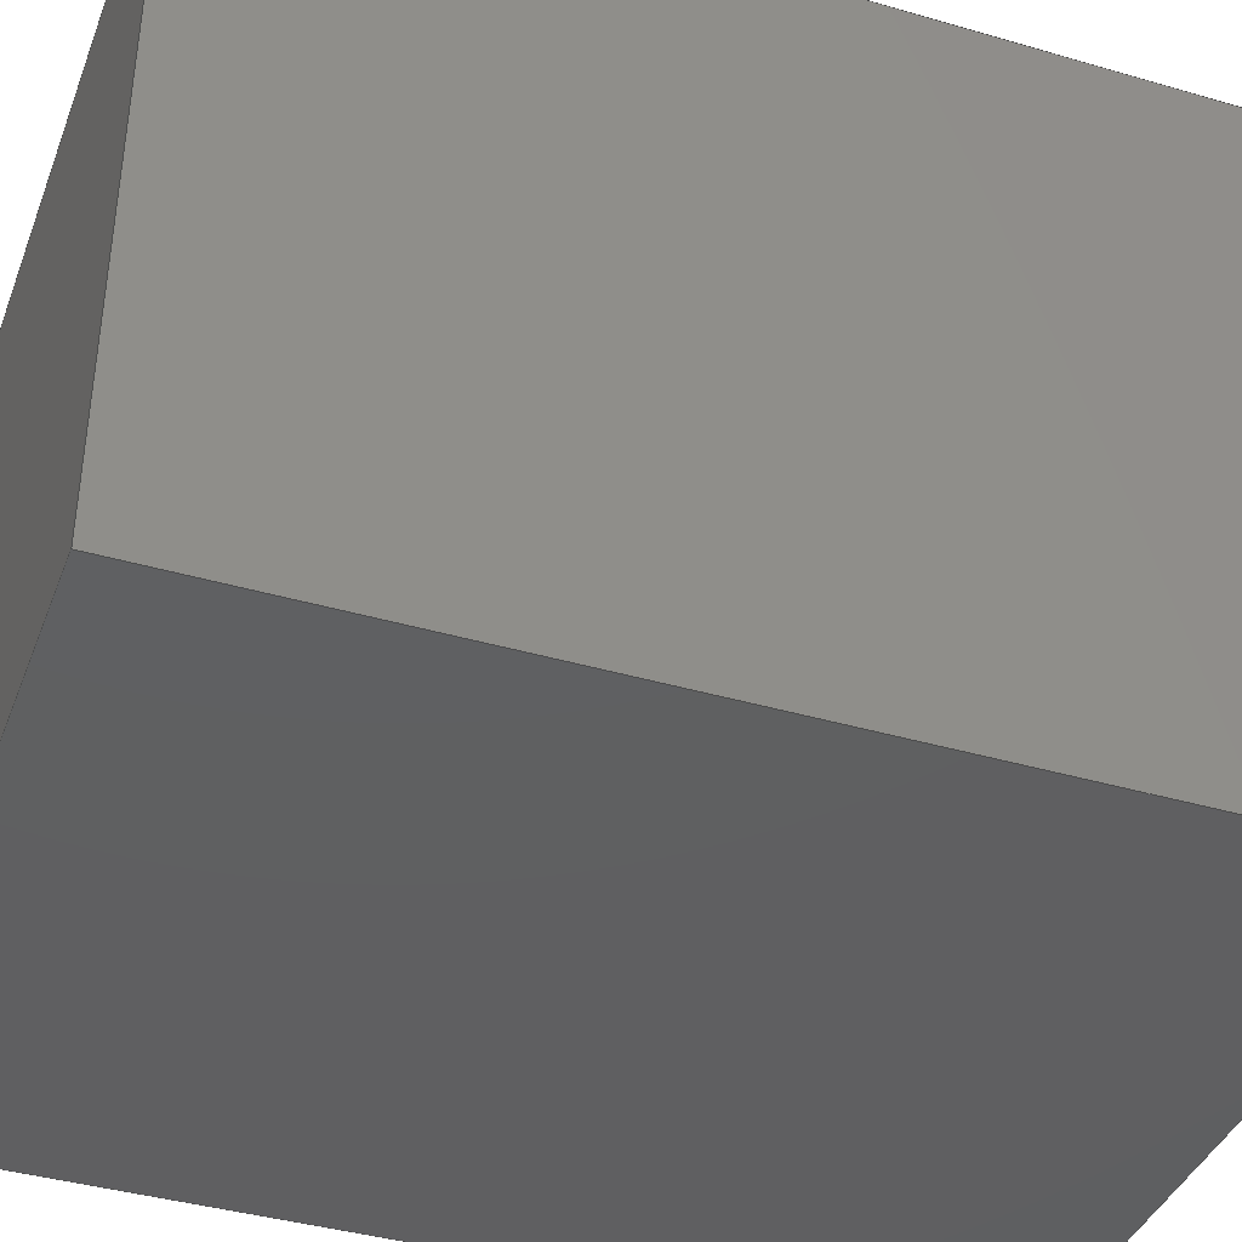
<metadata>
{"format":"step","ext":"stp","renderer":"f3d","projection":"perspective","resolution":1024,"background":"white","views":[{"elev":-39.7,"azim":-109.9,"up":"+Y"}]}
</metadata>
<code>
ISO-10303-21;
DATA;
#1 = APPLICATION_PROTOCOL_DEFINITION('committee draft',
  'automotive_design',1997,#2);
#2 = APPLICATION_CONTEXT(
  'core data for automotive mechanical design processes');
#3 = SHAPE_DEFINITION_REPRESENTATION(#4,#10);
#4 = PRODUCT_DEFINITION_SHAPE('','',#5);
#5 = PRODUCT_DEFINITION('design','',#6,#9);
#6 = PRODUCT_DEFINITION_FORMATION('','',#7);
#7 = PRODUCT('Product 10','Product 10','',(#8));
#8 = MECHANICAL_CONTEXT('',#2,'mechanical');
#9 = PRODUCT_DEFINITION_CONTEXT('part definition',#2,'design');
#10 = ADVANCED_BREP_SHAPE_REPRESENTATION('',(#11,#15),#441);
#11 = AXIS2_PLACEMENT_3D('',#12,#13,#14);
#12 = CARTESIAN_POINT('',(0,0,0));
#13 = DIRECTION('',(0,0,1));
#14 = DIRECTION('',(1,0,-0));
#15 = MANIFOLD_SOLID_BREP('',#16);
#16 = CLOSED_SHELL('',(#17,#137,#213,#284,#348,#375,#382,#437));
#17 = ADVANCED_FACE('',(#18),#32,.F.);
#18 = FACE_BOUND('',#19,.F.);
#19 = EDGE_LOOP('',(#20,#55,#83,#111));
#20 = ORIENTED_EDGE('',*,*,#21,.T.);
#21 = EDGE_CURVE('',#22,#24,#26,.T.);
#22 = VERTEX_POINT('',#23);
#23 = CARTESIAN_POINT('',(0.5047,0.5007,-0.6751)
  );
#24 = VERTEX_POINT('',#25);
#25 = CARTESIAN_POINT('',(0.5048,-0.525,-0.6745
    ));
#26 = SURFACE_CURVE('',#27,(#31,#43),.PCURVE_S1);
#27 = LINE('',#28,#29);
#28 = CARTESIAN_POINT('',(0.5047,0.5007,-0.6751)
  );
#29 = VECTOR('',#30,1);
#30 = DIRECTION('',(0.0001282,-1,0.0005896
    ));
#31 = PCURVE('',#32,#37);
#32 = PLANE('',#33);
#33 = AXIS2_PLACEMENT_3D('',#34,#35,#36);
#34 = CARTESIAN_POINT('',(0.5047,0.5007,-0.6751)
  );
#35 = DIRECTION('',(-1,-0.0001282,0));
#36 = DIRECTION('',(0,0,1));
#37 = DEFINITIONAL_REPRESENTATION('',(#38),#42);
#38 = LINE('',#39,#40);
#39 = CARTESIAN_POINT('',(0,0));
#40 = VECTOR('',#41,1);
#41 = DIRECTION('',(0.0005896,-1));
#42 = ( GEOMETRIC_REPRESENTATION_CONTEXT(2) 
PARAMETRIC_REPRESENTATION_CONTEXT() REPRESENTATION_CONTEXT('2D SPACE',''
  ) );
#43 = PCURVE('',#44,#49);
#44 = PLANE('',#45);
#45 = AXIS2_PLACEMENT_3D('',#46,#47,#48);
#46 = CARTESIAN_POINT('',(-0.5189,0.5007,-0.6751
    ));
#47 = DIRECTION('',(-0,0.0005896,1));
#48 = DIRECTION('',(1,0,0));
#49 = DEFINITIONAL_REPRESENTATION('',(#50),#54);
#50 = LINE('',#51,#52);
#51 = CARTESIAN_POINT('',(1.024,0));
#52 = VECTOR('',#53,1);
#53 = DIRECTION('',(0.0001282,-1));
#54 = ( GEOMETRIC_REPRESENTATION_CONTEXT(2) 
PARAMETRIC_REPRESENTATION_CONTEXT() REPRESENTATION_CONTEXT('2D SPACE',''
  ) );
#55 = ORIENTED_EDGE('',*,*,#56,.T.);
#56 = EDGE_CURVE('',#24,#57,#59,.T.);
#57 = VERTEX_POINT('',#58);
#58 = CARTESIAN_POINT('',(0.5048,-0.525,0.6903)
  );
#59 = SURFACE_CURVE('',#60,(#64,#71),.PCURVE_S1);
#60 = LINE('',#61,#62);
#61 = CARTESIAN_POINT('',(0.5048,-0.525,-0.6745
    ));
#62 = VECTOR('',#63,1);
#63 = DIRECTION('',(0,0,1));
#64 = PCURVE('',#32,#65);
#65 = DEFINITIONAL_REPRESENTATION('',(#66),#70);
#66 = LINE('',#67,#68);
#67 = CARTESIAN_POINT('',(0.0006048,-1.026));
#68 = VECTOR('',#69,1);
#69 = DIRECTION('',(1,0));
#70 = ( GEOMETRIC_REPRESENTATION_CONTEXT(2) 
PARAMETRIC_REPRESENTATION_CONTEXT() REPRESENTATION_CONTEXT('2D SPACE',''
  ) );
#71 = PCURVE('',#72,#77);
#72 = PLANE('',#73);
#73 = AXIS2_PLACEMENT_3D('',#74,#75,#76);
#74 = CARTESIAN_POINT('',(-0.006994,-0.525,
    0.007883));
#75 = DIRECTION('',(-0,-1,-0));
#76 = DIRECTION('',(0,0,-1));
#77 = DEFINITIONAL_REPRESENTATION('',(#78),#82);
#78 = LINE('',#79,#80);
#79 = CARTESIAN_POINT('',(0.6824,0.5118));
#80 = VECTOR('',#81,1);
#81 = DIRECTION('',(-1,0));
#82 = ( GEOMETRIC_REPRESENTATION_CONTEXT(2) 
PARAMETRIC_REPRESENTATION_CONTEXT() REPRESENTATION_CONTEXT('2D SPACE',''
  ) );
#83 = ORIENTED_EDGE('',*,*,#84,.F.);
#84 = EDGE_CURVE('',#85,#57,#87,.T.);
#85 = VERTEX_POINT('',#86);
#86 = CARTESIAN_POINT('',(0.5047,0.5007,0.6897)
  );
#87 = SURFACE_CURVE('',#88,(#92,#99),.PCURVE_S1);
#88 = LINE('',#89,#90);
#89 = CARTESIAN_POINT('',(0.5047,0.5007,0.6897)
  );
#90 = VECTOR('',#91,1);
#91 = DIRECTION('',(0.0001282,-1,0.0005896
    ));
#92 = PCURVE('',#32,#93);
#93 = DEFINITIONAL_REPRESENTATION('',(#94),#98);
#94 = LINE('',#95,#96);
#95 = CARTESIAN_POINT('',(1.365,0));
#96 = VECTOR('',#97,1);
#97 = DIRECTION('',(0.0005896,-1));
#98 = ( GEOMETRIC_REPRESENTATION_CONTEXT(2) 
PARAMETRIC_REPRESENTATION_CONTEXT() REPRESENTATION_CONTEXT('2D SPACE',''
  ) );
#99 = PCURVE('',#100,#105);
#100 = PLANE('',#101);
#101 = AXIS2_PLACEMENT_3D('',#102,#103,#104);
#102 = CARTESIAN_POINT('',(0.5047,0.5007,0.6897)
  );
#103 = DIRECTION('',(-0,-0.0005896,-1));
#104 = DIRECTION('',(-1,0,0));
#105 = DEFINITIONAL_REPRESENTATION('',(#106),#110);
#106 = LINE('',#107,#108);
#107 = CARTESIAN_POINT('',(0,0));
#108 = VECTOR('',#109,1);
#109 = DIRECTION('',(-0.0001282,-1));
#110 = ( GEOMETRIC_REPRESENTATION_CONTEXT(2) 
PARAMETRIC_REPRESENTATION_CONTEXT() REPRESENTATION_CONTEXT('2D SPACE',''
  ) );
#111 = ORIENTED_EDGE('',*,*,#112,.F.);
#112 = EDGE_CURVE('',#22,#85,#113,.T.);
#113 = SURFACE_CURVE('',#114,(#118,#125),.PCURVE_S1);
#114 = LINE('',#115,#116);
#115 = CARTESIAN_POINT('',(0.5047,0.5007,-0.6751
    ));
#116 = VECTOR('',#117,1);
#117 = DIRECTION('',(0,0,1));
#118 = PCURVE('',#32,#119);
#119 = DEFINITIONAL_REPRESENTATION('',(#120),#124);
#120 = LINE('',#121,#122);
#121 = CARTESIAN_POINT('',(0,0));
#122 = VECTOR('',#123,1);
#123 = DIRECTION('',(1,0));
#124 = ( GEOMETRIC_REPRESENTATION_CONTEXT(2) 
PARAMETRIC_REPRESENTATION_CONTEXT() REPRESENTATION_CONTEXT('2D SPACE',''
  ) );
#125 = PCURVE('',#126,#131);
#126 = PLANE('',#127);
#127 = AXIS2_PLACEMENT_3D('',#128,#129,#130);
#128 = CARTESIAN_POINT('',(-0.007126,0.5007,
    0.007278));
#129 = DIRECTION('',(-0,-1,-0));
#130 = DIRECTION('',(0,0,-1));
#131 = DEFINITIONAL_REPRESENTATION('',(#132),#136);
#132 = LINE('',#133,#134);
#133 = CARTESIAN_POINT('',(0.6824,0.5118));
#134 = VECTOR('',#135,1);
#135 = DIRECTION('',(-1,0));
#136 = ( GEOMETRIC_REPRESENTATION_CONTEXT(2) 
PARAMETRIC_REPRESENTATION_CONTEXT() REPRESENTATION_CONTEXT('2D SPACE',''
  ) );
#137 = ADVANCED_FACE('',(#138),#44,.F.);
#138 = FACE_BOUND('',#139,.F.);
#139 = EDGE_LOOP('',(#140,#170,#191,#192));
#140 = ORIENTED_EDGE('',*,*,#141,.T.);
#141 = EDGE_CURVE('',#142,#144,#146,.T.);
#142 = VERTEX_POINT('',#143);
#143 = CARTESIAN_POINT('',(-0.5189,0.5007,
    -0.6751));
#144 = VERTEX_POINT('',#145);
#145 = CARTESIAN_POINT('',(-0.5188,-0.525,
    -0.6745));
#146 = SURFACE_CURVE('',#147,(#151,#158),.PCURVE_S1);
#147 = LINE('',#148,#149);
#148 = CARTESIAN_POINT('',(-0.5189,0.5007,
    -0.6751));
#149 = VECTOR('',#150,1);
#150 = DIRECTION('',(0.0001282,-1,
    0.0005896));
#151 = PCURVE('',#44,#152);
#152 = DEFINITIONAL_REPRESENTATION('',(#153),#157);
#153 = LINE('',#154,#155);
#154 = CARTESIAN_POINT('',(0,0));
#155 = VECTOR('',#156,1);
#156 = DIRECTION('',(0.0001282,-1));
#157 = ( GEOMETRIC_REPRESENTATION_CONTEXT(2) 
PARAMETRIC_REPRESENTATION_CONTEXT() REPRESENTATION_CONTEXT('2D SPACE',''
  ) );
#158 = PCURVE('',#159,#164);
#159 = PLANE('',#160);
#160 = AXIS2_PLACEMENT_3D('',#161,#162,#163);
#161 = CARTESIAN_POINT('',(-0.5189,0.5007,0.6897
    ));
#162 = DIRECTION('',(1,0.0001282,0));
#163 = DIRECTION('',(0,0,-1));
#164 = DEFINITIONAL_REPRESENTATION('',(#165),#169);
#165 = LINE('',#166,#167);
#166 = CARTESIAN_POINT('',(1.365,0));
#167 = VECTOR('',#168,1);
#168 = DIRECTION('',(-0.0005896,-1));
#169 = ( GEOMETRIC_REPRESENTATION_CONTEXT(2) 
PARAMETRIC_REPRESENTATION_CONTEXT() REPRESENTATION_CONTEXT('2D SPACE',''
  ) );
#170 = ORIENTED_EDGE('',*,*,#171,.T.);
#171 = EDGE_CURVE('',#144,#24,#172,.T.);
#172 = SURFACE_CURVE('',#173,(#177,#184),.PCURVE_S1);
#173 = LINE('',#174,#175);
#174 = CARTESIAN_POINT('',(-0.5188,-0.525,
    -0.6745));
#175 = VECTOR('',#176,1);
#176 = DIRECTION('',(1,0,0));
#177 = PCURVE('',#44,#178);
#178 = DEFINITIONAL_REPRESENTATION('',(#179),#183);
#179 = LINE('',#180,#181);
#180 = CARTESIAN_POINT('',(0.0001314,-1.026));
#181 = VECTOR('',#182,1);
#182 = DIRECTION('',(1,0));
#183 = ( GEOMETRIC_REPRESENTATION_CONTEXT(2) 
PARAMETRIC_REPRESENTATION_CONTEXT() REPRESENTATION_CONTEXT('2D SPACE',''
  ) );
#184 = PCURVE('',#72,#185);
#185 = DEFINITIONAL_REPRESENTATION('',(#186),#190);
#186 = LINE('',#187,#188);
#187 = CARTESIAN_POINT('',(0.6824,-0.5118));
#188 = VECTOR('',#189,1);
#189 = DIRECTION('',(0,1));
#190 = ( GEOMETRIC_REPRESENTATION_CONTEXT(2) 
PARAMETRIC_REPRESENTATION_CONTEXT() REPRESENTATION_CONTEXT('2D SPACE',''
  ) );
#191 = ORIENTED_EDGE('',*,*,#21,.F.);
#192 = ORIENTED_EDGE('',*,*,#193,.F.);
#193 = EDGE_CURVE('',#142,#22,#194,.T.);
#194 = SURFACE_CURVE('',#195,(#199,#206),.PCURVE_S1);
#195 = LINE('',#196,#197);
#196 = CARTESIAN_POINT('',(-0.5189,0.5007,
    -0.6751));
#197 = VECTOR('',#198,1);
#198 = DIRECTION('',(1,0,0));
#199 = PCURVE('',#44,#200);
#200 = DEFINITIONAL_REPRESENTATION('',(#201),#205);
#201 = LINE('',#202,#203);
#202 = CARTESIAN_POINT('',(0,0));
#203 = VECTOR('',#204,1);
#204 = DIRECTION('',(1,0));
#205 = ( GEOMETRIC_REPRESENTATION_CONTEXT(2) 
PARAMETRIC_REPRESENTATION_CONTEXT() REPRESENTATION_CONTEXT('2D SPACE',''
  ) );
#206 = PCURVE('',#126,#207);
#207 = DEFINITIONAL_REPRESENTATION('',(#208),#212);
#208 = LINE('',#209,#210);
#209 = CARTESIAN_POINT('',(0.6824,-0.5118));
#210 = VECTOR('',#211,1);
#211 = DIRECTION('',(0,1));
#212 = ( GEOMETRIC_REPRESENTATION_CONTEXT(2) 
PARAMETRIC_REPRESENTATION_CONTEXT() REPRESENTATION_CONTEXT('2D SPACE',''
  ) );
#213 = ADVANCED_FACE('',(#214),#100,.F.);
#214 = FACE_BOUND('',#215,.F.);
#215 = EDGE_LOOP('',(#216,#217,#240,#263));
#216 = ORIENTED_EDGE('',*,*,#84,.T.);
#217 = ORIENTED_EDGE('',*,*,#218,.T.);
#218 = EDGE_CURVE('',#57,#219,#221,.T.);
#219 = VERTEX_POINT('',#220);
#220 = CARTESIAN_POINT('',(-0.5188,-0.525,
    0.6903));
#221 = SURFACE_CURVE('',#222,(#226,#233),.PCURVE_S1);
#222 = LINE('',#223,#224);
#223 = CARTESIAN_POINT('',(0.5048,-0.525,0.6903
    ));
#224 = VECTOR('',#225,1);
#225 = DIRECTION('',(-1,0,0));
#226 = PCURVE('',#100,#227);
#227 = DEFINITIONAL_REPRESENTATION('',(#228),#232);
#228 = LINE('',#229,#230);
#229 = CARTESIAN_POINT('',(-0.0001314,-1.026));
#230 = VECTOR('',#231,1);
#231 = DIRECTION('',(1,0));
#232 = ( GEOMETRIC_REPRESENTATION_CONTEXT(2) 
PARAMETRIC_REPRESENTATION_CONTEXT() REPRESENTATION_CONTEXT('2D SPACE',''
  ) );
#233 = PCURVE('',#72,#234);
#234 = DEFINITIONAL_REPRESENTATION('',(#235),#239);
#235 = LINE('',#236,#237);
#236 = CARTESIAN_POINT('',(-0.6824,0.5118));
#237 = VECTOR('',#238,1);
#238 = DIRECTION('',(0,-1));
#239 = ( GEOMETRIC_REPRESENTATION_CONTEXT(2) 
PARAMETRIC_REPRESENTATION_CONTEXT() REPRESENTATION_CONTEXT('2D SPACE',''
  ) );
#240 = ORIENTED_EDGE('',*,*,#241,.F.);
#241 = EDGE_CURVE('',#242,#219,#244,.T.);
#242 = VERTEX_POINT('',#243);
#243 = CARTESIAN_POINT('',(-0.5189,0.5007,0.6897
    ));
#244 = SURFACE_CURVE('',#245,(#249,#256),.PCURVE_S1);
#245 = LINE('',#246,#247);
#246 = CARTESIAN_POINT('',(-0.5189,0.5007,0.6897
    ));
#247 = VECTOR('',#248,1);
#248 = DIRECTION('',(0.0001282,-1,
    0.0005896));
#249 = PCURVE('',#100,#250);
#250 = DEFINITIONAL_REPRESENTATION('',(#251),#255);
#251 = LINE('',#252,#253);
#252 = CARTESIAN_POINT('',(1.024,0));
#253 = VECTOR('',#254,1);
#254 = DIRECTION('',(-0.0001282,-1));
#255 = ( GEOMETRIC_REPRESENTATION_CONTEXT(2) 
PARAMETRIC_REPRESENTATION_CONTEXT() REPRESENTATION_CONTEXT('2D SPACE',''
  ) );
#256 = PCURVE('',#159,#257);
#257 = DEFINITIONAL_REPRESENTATION('',(#258),#262);
#258 = LINE('',#259,#260);
#259 = CARTESIAN_POINT('',(0,0));
#260 = VECTOR('',#261,1);
#261 = DIRECTION('',(-0.0005896,-1));
#262 = ( GEOMETRIC_REPRESENTATION_CONTEXT(2) 
PARAMETRIC_REPRESENTATION_CONTEXT() REPRESENTATION_CONTEXT('2D SPACE',''
  ) );
#263 = ORIENTED_EDGE('',*,*,#264,.F.);
#264 = EDGE_CURVE('',#85,#242,#265,.T.);
#265 = SURFACE_CURVE('',#266,(#270,#277),.PCURVE_S1);
#266 = LINE('',#267,#268);
#267 = CARTESIAN_POINT('',(0.5047,0.5007,0.6897)
  );
#268 = VECTOR('',#269,1);
#269 = DIRECTION('',(-1,0,0));
#270 = PCURVE('',#100,#271);
#271 = DEFINITIONAL_REPRESENTATION('',(#272),#276);
#272 = LINE('',#273,#274);
#273 = CARTESIAN_POINT('',(0,0));
#274 = VECTOR('',#275,1);
#275 = DIRECTION('',(1,0));
#276 = ( GEOMETRIC_REPRESENTATION_CONTEXT(2) 
PARAMETRIC_REPRESENTATION_CONTEXT() REPRESENTATION_CONTEXT('2D SPACE',''
  ) );
#277 = PCURVE('',#126,#278);
#278 = DEFINITIONAL_REPRESENTATION('',(#279),#283);
#279 = LINE('',#280,#281);
#280 = CARTESIAN_POINT('',(-0.6824,0.5118));
#281 = VECTOR('',#282,1);
#282 = DIRECTION('',(0,-1));
#283 = ( GEOMETRIC_REPRESENTATION_CONTEXT(2) 
PARAMETRIC_REPRESENTATION_CONTEXT() REPRESENTATION_CONTEXT('2D SPACE',''
  ) );
#284 = ADVANCED_FACE('',(#285,#311),#126,.F.);
#285 = FACE_BOUND('',#286,.F.);
#286 = EDGE_LOOP('',(#287,#288,#289,#310));
#287 = ORIENTED_EDGE('',*,*,#112,.T.);
#288 = ORIENTED_EDGE('',*,*,#264,.T.);
#289 = ORIENTED_EDGE('',*,*,#290,.T.);
#290 = EDGE_CURVE('',#242,#142,#291,.T.);
#291 = SURFACE_CURVE('',#292,(#296,#303),.PCURVE_S1);
#292 = LINE('',#293,#294);
#293 = CARTESIAN_POINT('',(-0.5189,0.5007,0.6897
    ));
#294 = VECTOR('',#295,1);
#295 = DIRECTION('',(0,0,-1));
#296 = PCURVE('',#126,#297);
#297 = DEFINITIONAL_REPRESENTATION('',(#298),#302);
#298 = LINE('',#299,#300);
#299 = CARTESIAN_POINT('',(-0.6824,-0.5118));
#300 = VECTOR('',#301,1);
#301 = DIRECTION('',(1,0));
#302 = ( GEOMETRIC_REPRESENTATION_CONTEXT(2) 
PARAMETRIC_REPRESENTATION_CONTEXT() REPRESENTATION_CONTEXT('2D SPACE',''
  ) );
#303 = PCURVE('',#159,#304);
#304 = DEFINITIONAL_REPRESENTATION('',(#305),#309);
#305 = LINE('',#306,#307);
#306 = CARTESIAN_POINT('',(0,0));
#307 = VECTOR('',#308,1);
#308 = DIRECTION('',(1,0));
#309 = ( GEOMETRIC_REPRESENTATION_CONTEXT(2) 
PARAMETRIC_REPRESENTATION_CONTEXT() REPRESENTATION_CONTEXT('2D SPACE',''
  ) );
#310 = ORIENTED_EDGE('',*,*,#193,.T.);
#311 = FACE_BOUND('',#312,.F.);
#312 = EDGE_LOOP('',(#313));
#313 = ORIENTED_EDGE('',*,*,#314,.F.);
#314 = EDGE_CURVE('',#315,#315,#317,.T.);
#315 = VERTEX_POINT('',#316);
#316 = CARTESIAN_POINT('',(-0.06064,0.5007,
    0.2606));
#317 = SURFACE_CURVE('',#318,(#323,#330),.PCURVE_S1);
#318 = ELLIPSE('',#319,0.2537,0.2537);
#319 = AXIS2_PLACEMENT_3D('',#320,#321,#322);
#320 = CARTESIAN_POINT('',(-0.06064,0.5007,
    0.006831));
#321 = DIRECTION('',(-0,-1,0));
#322 = DIRECTION('',(-0.1566,0,0.9877));
#323 = PCURVE('',#126,#324);
#324 = DEFINITIONAL_REPRESENTATION('',(#325),#329);
#325 = ELLIPSE('',#326,0.2537,0.2537);
#326 = AXIS2_PLACEMENT_2D('',#327,#328);
#327 = CARTESIAN_POINT('',(0.000447,-0.05351));
#328 = DIRECTION('',(-0.9877,-0.1566));
#329 = ( GEOMETRIC_REPRESENTATION_CONTEXT(2) 
PARAMETRIC_REPRESENTATION_CONTEXT() REPRESENTATION_CONTEXT('2D SPACE',''
  ) );
#330 = PCURVE('',#331,#336);
#331 = CYLINDRICAL_SURFACE('',#332,0.2537);
#332 = AXIS2_PLACEMENT_3D('',#333,#334,#335);
#333 = CARTESIAN_POINT('',(-0.0602,0.1698,
    0.004086));
#334 = DIRECTION('',(-0.001315,1,
    0.008296));
#335 = DIRECTION('',(0,-0.008296,1));
#336 = DEFINITIONAL_REPRESENTATION('',(#337),#347);
#337 = B_SPLINE_CURVE_WITH_KNOTS('',8,(#338,#339,#340,#341,#342,#343,
    #344,#345,#346),.UNSPECIFIED.,.F.,.F.,(9,9),(6.126,
    12.41),.PIECEWISE_BEZIER_KNOTS.);
#338 = CARTESIAN_POINT('',(6.283,0.3331));
#339 = CARTESIAN_POINT('',(5.498,0.3333));
#340 = CARTESIAN_POINT('',(4.712,0.3321));
#341 = CARTESIAN_POINT('',(3.927,0.3292));
#342 = CARTESIAN_POINT('',(3.142,0.3259));
#343 = CARTESIAN_POINT('',(2.356,0.3281));
#344 = CARTESIAN_POINT('',(1.571,0.3311));
#345 = CARTESIAN_POINT('',(0.7854,0.3328));
#346 = CARTESIAN_POINT('',(8.882e-16,0.3331));
#347 = ( GEOMETRIC_REPRESENTATION_CONTEXT(2) 
PARAMETRIC_REPRESENTATION_CONTEXT() REPRESENTATION_CONTEXT('2D SPACE',''
  ) );
#348 = ADVANCED_FACE('',(#349),#72,.T.);
#349 = FACE_BOUND('',#350,.T.);
#350 = EDGE_LOOP('',(#351,#352,#353,#374));
#351 = ORIENTED_EDGE('',*,*,#56,.T.);
#352 = ORIENTED_EDGE('',*,*,#218,.T.);
#353 = ORIENTED_EDGE('',*,*,#354,.T.);
#354 = EDGE_CURVE('',#219,#144,#355,.T.);
#355 = SURFACE_CURVE('',#356,(#360,#367),.PCURVE_S1);
#356 = LINE('',#357,#358);
#357 = CARTESIAN_POINT('',(-0.5188,-0.525,
    0.6903));
#358 = VECTOR('',#359,1);
#359 = DIRECTION('',(0,0,-1));
#360 = PCURVE('',#72,#361);
#361 = DEFINITIONAL_REPRESENTATION('',(#362),#366);
#362 = LINE('',#363,#364);
#363 = CARTESIAN_POINT('',(-0.6824,-0.5118));
#364 = VECTOR('',#365,1);
#365 = DIRECTION('',(1,0));
#366 = ( GEOMETRIC_REPRESENTATION_CONTEXT(2) 
PARAMETRIC_REPRESENTATION_CONTEXT() REPRESENTATION_CONTEXT('2D SPACE',''
  ) );
#367 = PCURVE('',#159,#368);
#368 = DEFINITIONAL_REPRESENTATION('',(#369),#373);
#369 = LINE('',#370,#371);
#370 = CARTESIAN_POINT('',(-0.0006048,-1.026));
#371 = VECTOR('',#372,1);
#372 = DIRECTION('',(1,0));
#373 = ( GEOMETRIC_REPRESENTATION_CONTEXT(2) 
PARAMETRIC_REPRESENTATION_CONTEXT() REPRESENTATION_CONTEXT('2D SPACE',''
  ) );
#374 = ORIENTED_EDGE('',*,*,#171,.T.);
#375 = ADVANCED_FACE('',(#376),#159,.F.);
#376 = FACE_BOUND('',#377,.F.);
#377 = EDGE_LOOP('',(#378,#379,#380,#381));
#378 = ORIENTED_EDGE('',*,*,#241,.T.);
#379 = ORIENTED_EDGE('',*,*,#354,.T.);
#380 = ORIENTED_EDGE('',*,*,#141,.F.);
#381 = ORIENTED_EDGE('',*,*,#290,.F.);
#382 = ADVANCED_FACE('',(#383),#331,.F.);
#383 = FACE_BOUND('',#384,.F.);
#384 = EDGE_LOOP('',(#385,#386,#409,#436));
#385 = ORIENTED_EDGE('',*,*,#314,.T.);
#386 = ORIENTED_EDGE('',*,*,#387,.F.);
#387 = EDGE_CURVE('',#388,#315,#390,.T.);
#388 = VERTEX_POINT('',#389);
#389 = CARTESIAN_POINT('',(-0.0602,0.1677,
    0.2578));
#390 = SEAM_CURVE('',#391,(#395,#402),.PCURVE_S1);
#391 = LINE('',#392,#393);
#392 = CARTESIAN_POINT('',(-0.0602,0.1677,
    0.2578));
#393 = VECTOR('',#394,1);
#394 = DIRECTION('',(-0.001315,1,
    0.008296));
#395 = PCURVE('',#331,#396);
#396 = DEFINITIONAL_REPRESENTATION('',(#397),#401);
#397 = LINE('',#398,#399);
#398 = CARTESIAN_POINT('',(6.283,-0));
#399 = VECTOR('',#400,1);
#400 = DIRECTION('',(0,1));
#401 = ( GEOMETRIC_REPRESENTATION_CONTEXT(2) 
PARAMETRIC_REPRESENTATION_CONTEXT() REPRESENTATION_CONTEXT('2D SPACE',''
  ) );
#402 = PCURVE('',#331,#403);
#403 = DEFINITIONAL_REPRESENTATION('',(#404),#408);
#404 = LINE('',#405,#406);
#405 = CARTESIAN_POINT('',(0,-0));
#406 = VECTOR('',#407,1);
#407 = DIRECTION('',(0,1));
#408 = ( GEOMETRIC_REPRESENTATION_CONTEXT(2) 
PARAMETRIC_REPRESENTATION_CONTEXT() REPRESENTATION_CONTEXT('2D SPACE',''
  ) );
#409 = ORIENTED_EDGE('',*,*,#410,.T.);
#410 = EDGE_CURVE('',#388,#388,#411,.T.);
#411 = SURFACE_CURVE('',#412,(#417,#424),.PCURVE_S1);
#412 = CIRCLE('',#413,0.2537);
#413 = AXIS2_PLACEMENT_3D('',#414,#415,#416);
#414 = CARTESIAN_POINT('',(-0.0602,0.1698,
    0.004086));
#415 = DIRECTION('',(-0.001315,1,
    0.008296));
#416 = DIRECTION('',(1.694e-21,-0.008296,1
    ));
#417 = PCURVE('',#331,#418);
#418 = DEFINITIONAL_REPRESENTATION('',(#419),#423);
#419 = LINE('',#420,#421);
#420 = CARTESIAN_POINT('',(0,0));
#421 = VECTOR('',#422,1);
#422 = DIRECTION('',(1,0));
#423 = ( GEOMETRIC_REPRESENTATION_CONTEXT(2) 
PARAMETRIC_REPRESENTATION_CONTEXT() REPRESENTATION_CONTEXT('2D SPACE',''
  ) );
#424 = PCURVE('',#425,#430);
#425 = PLANE('',#426);
#426 = AXIS2_PLACEMENT_3D('',#427,#428,#429);
#427 = CARTESIAN_POINT('',(-0.0602,0.1698,
    0.004086));
#428 = DIRECTION('',(-0.001315,1,
    0.008296));
#429 = DIRECTION('',(0,-0.008296,1));
#430 = DEFINITIONAL_REPRESENTATION('',(#431),#435);
#431 = CIRCLE('',#432,0.2537);
#432 = AXIS2_PLACEMENT_2D('',#433,#434);
#433 = CARTESIAN_POINT('',(0,0));
#434 = DIRECTION('',(1,0));
#435 = ( GEOMETRIC_REPRESENTATION_CONTEXT(2) 
PARAMETRIC_REPRESENTATION_CONTEXT() REPRESENTATION_CONTEXT('2D SPACE',''
  ) );
#436 = ORIENTED_EDGE('',*,*,#387,.T.);
#437 = ADVANCED_FACE('',(#438),#425,.T.);
#438 = FACE_BOUND('',#439,.F.);
#439 = EDGE_LOOP('',(#440));
#440 = ORIENTED_EDGE('',*,*,#410,.F.);
#441 = ( GEOMETRIC_REPRESENTATION_CONTEXT(3) 
GLOBAL_UNCERTAINTY_ASSIGNED_CONTEXT((#445)) GLOBAL_UNIT_ASSIGNED_CONTEXT
((#442,#443,#444)) REPRESENTATION_CONTEXT('Context #1',
  '3D Context with UNIT and UNCERTAINTY') );
#442 = ( LENGTH_UNIT() NAMED_UNIT(*) SI_UNIT(.MILLI.,.METRE.) );
#443 = ( NAMED_UNIT(*) PLANE_ANGLE_UNIT() SI_UNIT($,.RADIAN.) );
#444 = ( NAMED_UNIT(*) SI_UNIT($,.STERADIAN.) SOLID_ANGLE_UNIT() );
#445 = UNCERTAINTY_MEASURE_WITH_UNIT(LENGTH_MEASURE(1e-07),#442,
  'distance_accuracy_value','confusion accuracy');
#446 = PRODUCT_TYPE('part',$,(#7));
ENDSEC;
END-ISO-10303-21;

</code>
